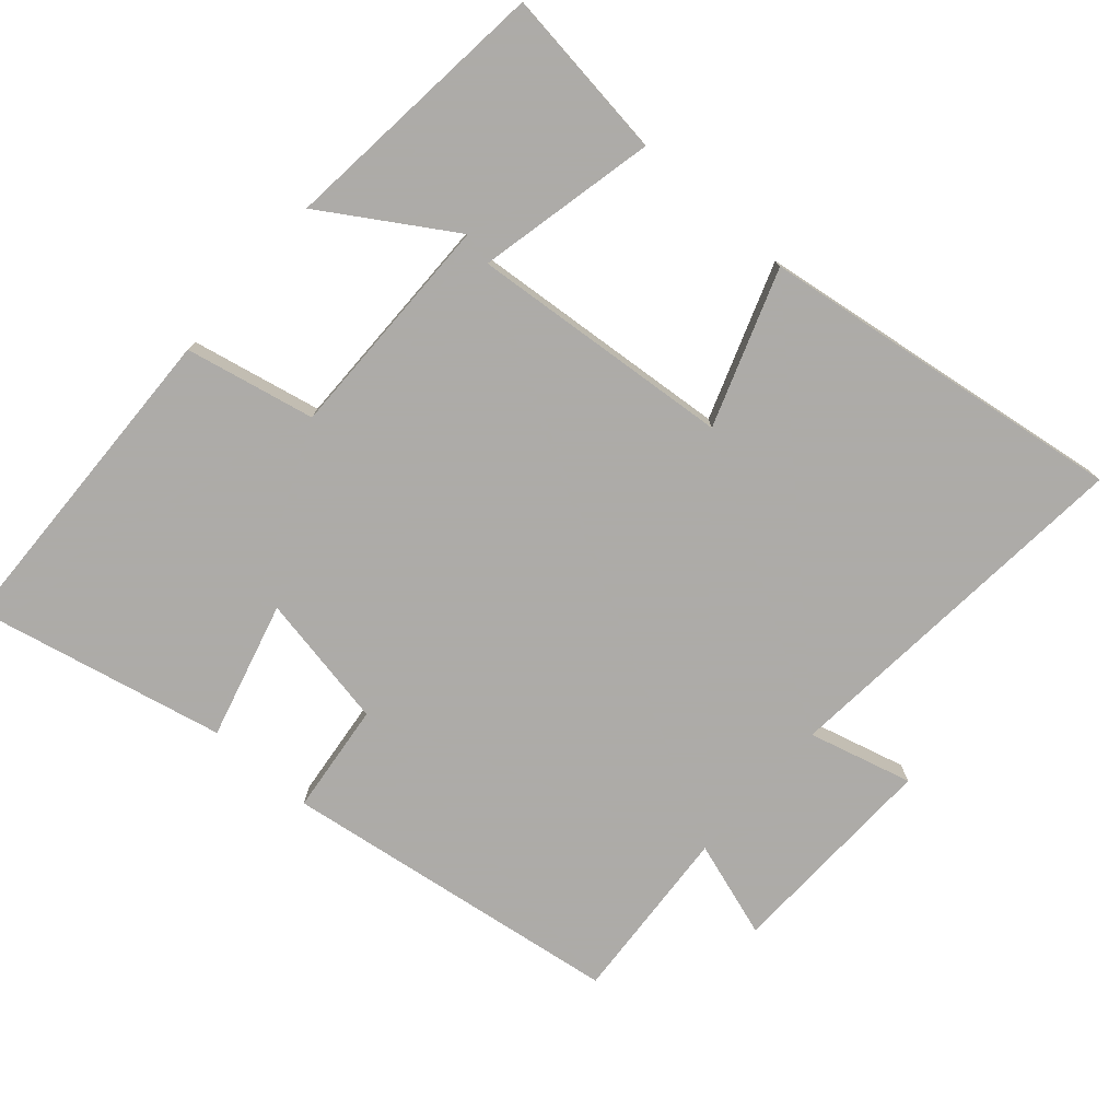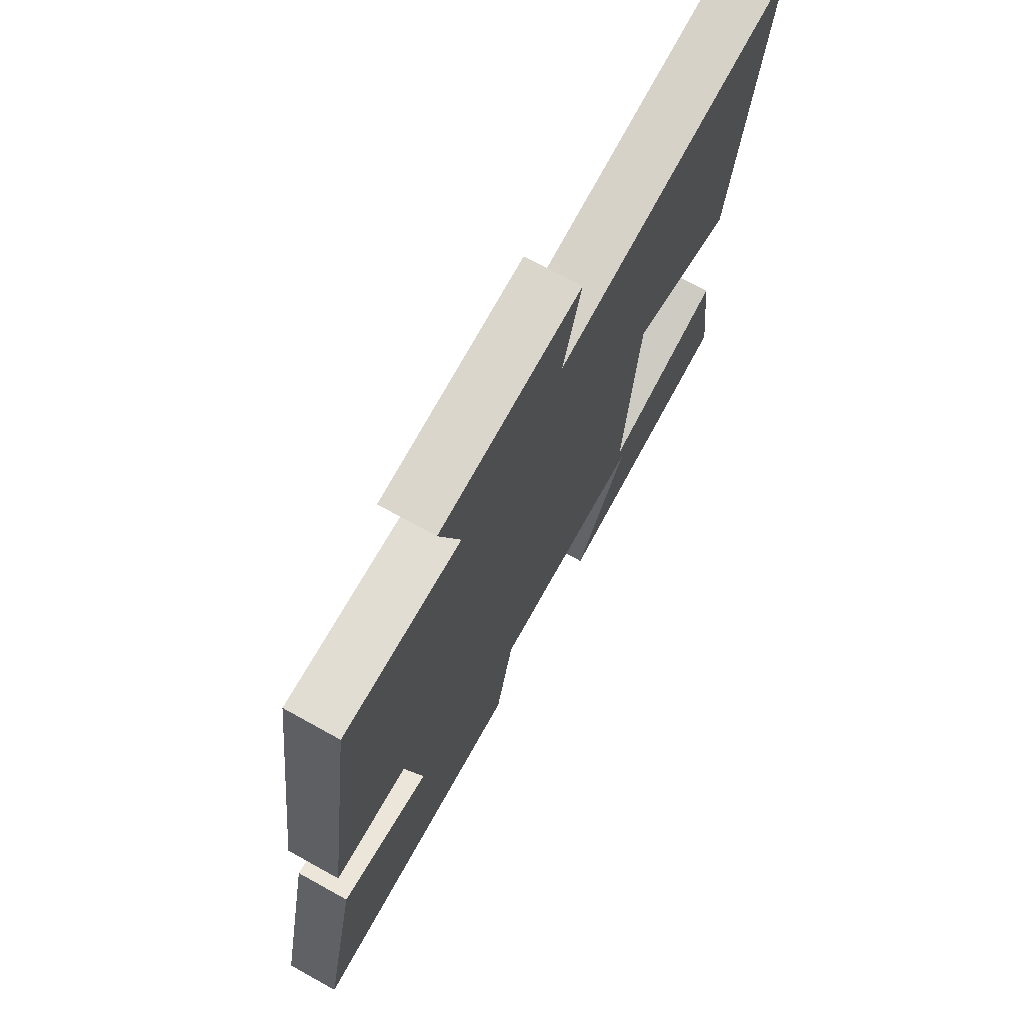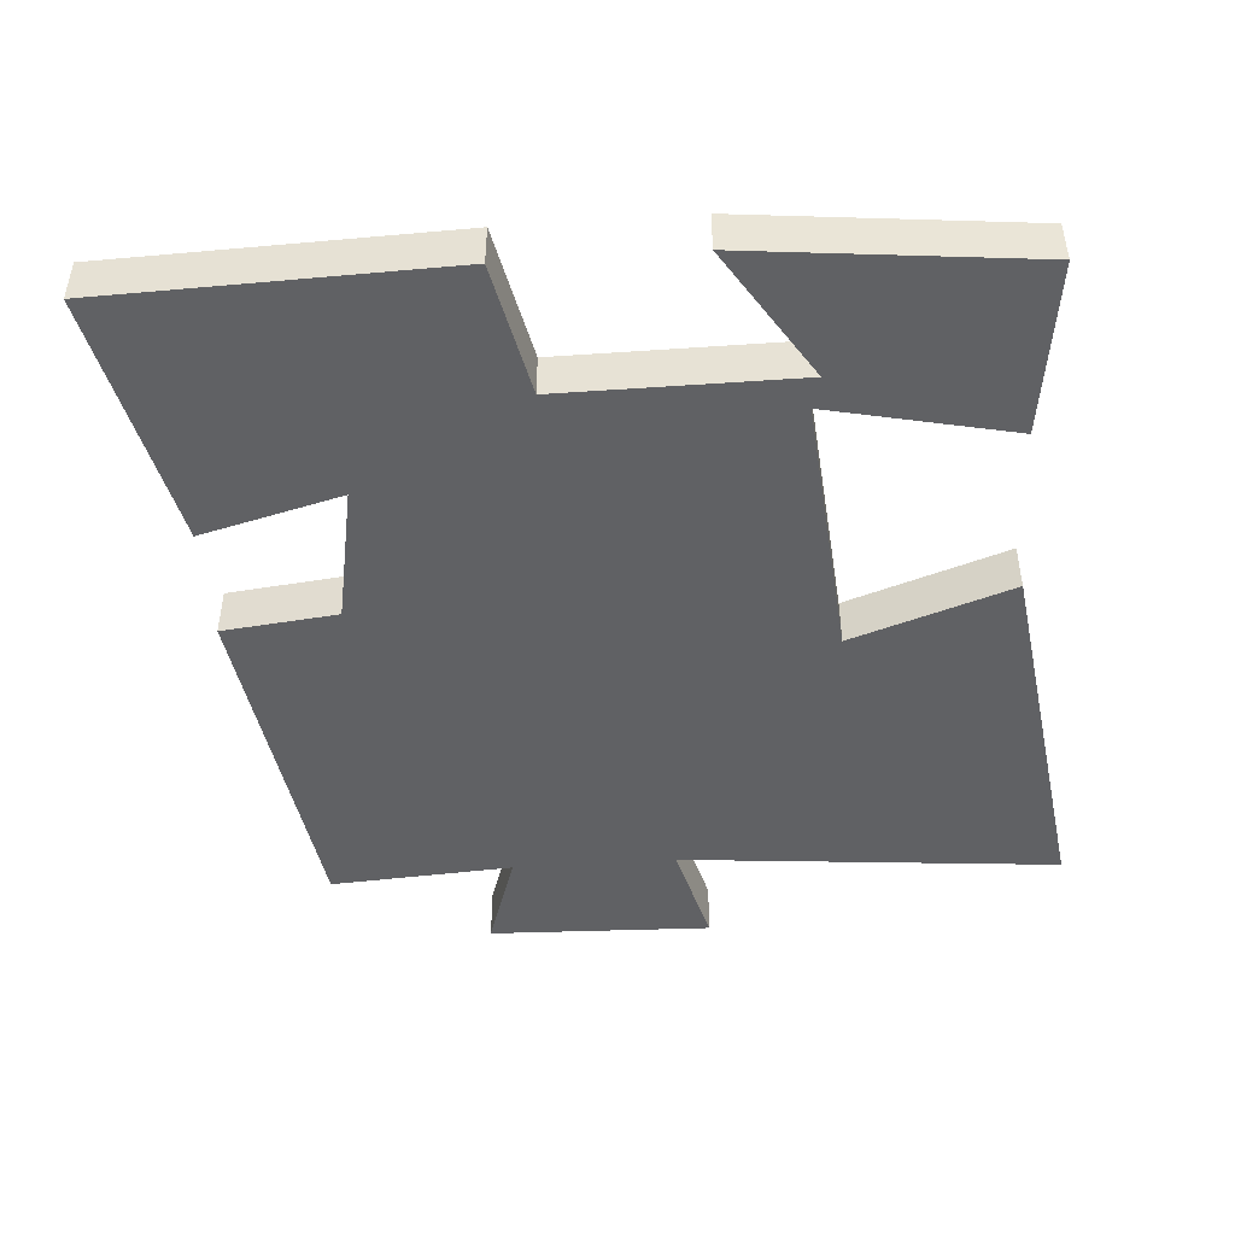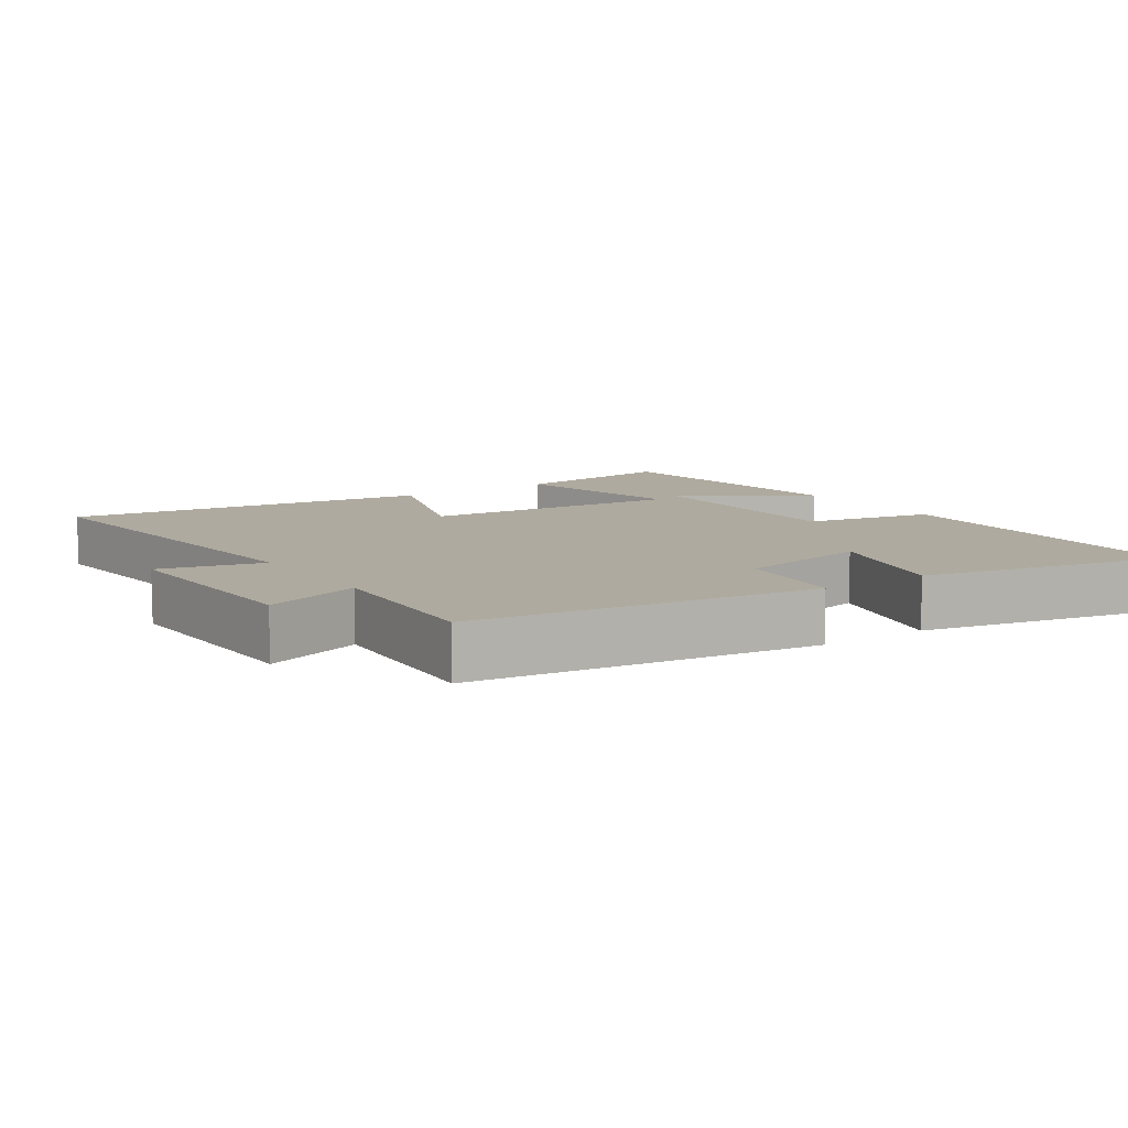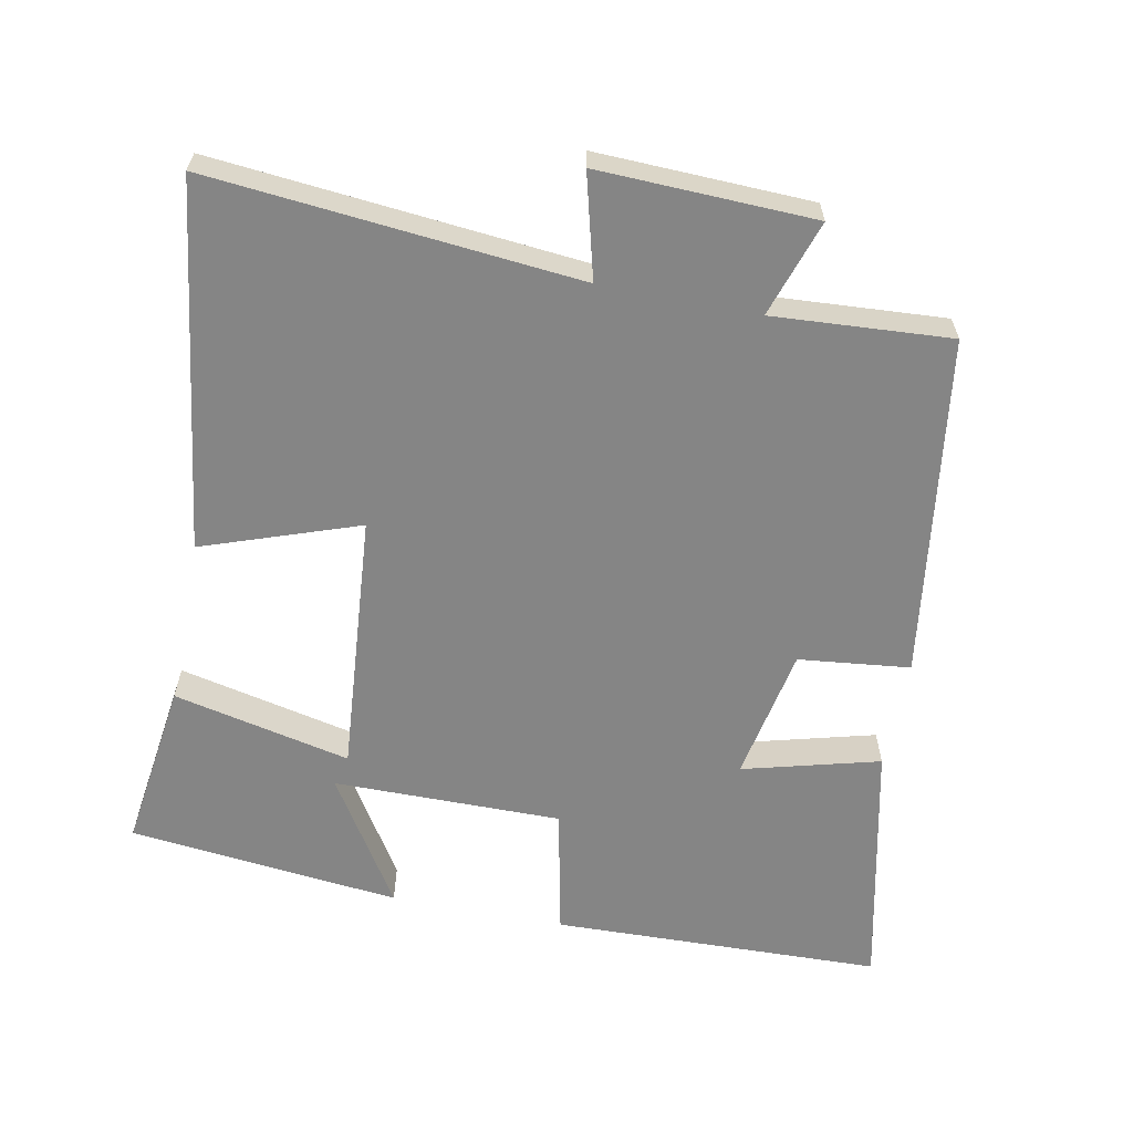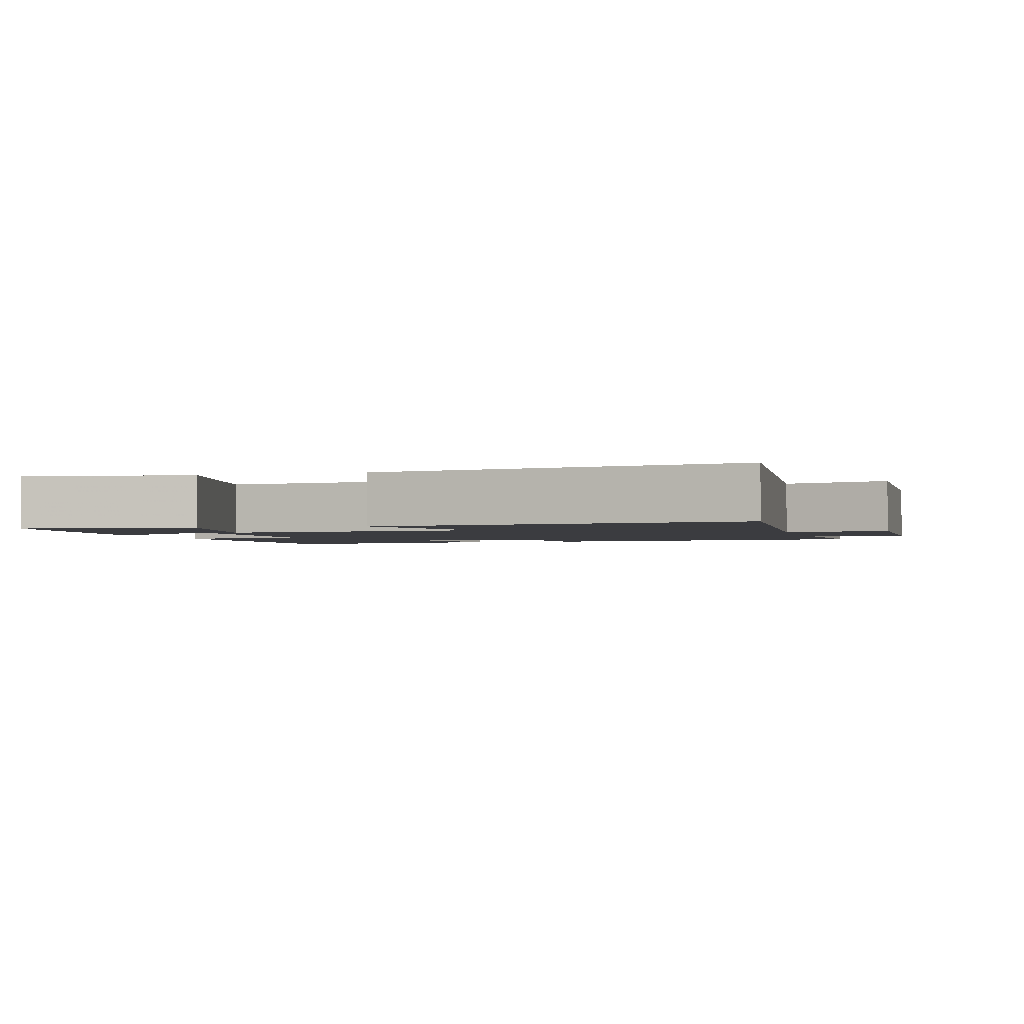
<metadata>
{"format":"obj","ext":"obj","renderer":"f3d","projection":"perspective","resolution":1024,"background":"white","views":[{"elev":-76.5,"azim":-131.2,"up":"+Y"},{"elev":72.0,"azim":119.0,"up":"+Z"},{"elev":-46.8,"azim":-175.9,"up":"+Y"},{"elev":9.5,"azim":55.8,"up":"+Y"},{"elev":-61.8,"azim":-11.2,"up":"+Y"},{"elev":-2.0,"azim":-73.9,"up":"+Y"}]}
</metadata>
<code>
v -0.532 0.07 -0.459
v -0.5 0.07 -0.216
v -0.246 0.07 -0.272
v -0.278 0.07 0.102
v -0.5 0.07 0.024
v -0.573 0.07 0.548
v -0.047 0.07 0.5
v -0.086 0.07 0.648
v 0.222 0.07 0.638
v 0.177 0.07 0.5
v 0.431 0.07 0.517
v 0.5 0.07 0.029
v 0.341 0.07 0.011
v 0.305 0.07 -0.181
v 0.5 0.07 -0.129
v 0.578 0.07 -0.486
v 0.107 0.07 -0.5
v 0.068 0.07 -0.315
v -0.258 0.07 -0.317
v -0.143 0.07 -0.5
v -0.532 0 -0.459
v -0.5 0 -0.216
v -0.246 0 -0.272
v -0.278 0 0.102
v -0.5 0 0.024
v -0.573 0 0.548
v -0.047 0 0.5
v -0.086 0 0.648
v 0.222 0 0.638
v 0.177 0 0.5
v 0.431 0 0.517
v 0.5 0 0.029
v 0.341 0 0.011
v 0.305 0 -0.181
v 0.5 0 -0.129
v 0.578 0 -0.486
v 0.107 0 -0.5
v 0.068 0 -0.315
v -0.258 0 -0.317
v -0.143 0 -0.5
f 19 20 1 2
f 16 17 18
f 15 16 18
f 14 15 18
f 13 14 18 19
f 10 11 12 13
f 10 13 19
f 7 8 9 10
f 4 5 6 7
f 3 4 7 10
f 19 2 3
f 3 10 19
f 22 21 40 39
f 38 37 36
f 38 36 35
f 38 35 34
f 39 38 34 33
f 33 32 31 30
f 39 33 30
f 30 29 28 27
f 27 26 25 24
f 30 27 24 23
f 23 22 39
f 39 30 23
f 1 21 22 2
f 2 22 23 3
f 3 23 24 4
f 4 24 25 5
f 5 25 26 6
f 6 26 27 7
f 7 27 28 8
f 8 28 29 9
f 9 29 30 10
f 10 30 31 11
f 11 31 32 12
f 12 32 33 13
f 13 33 34 14
f 14 34 35 15
f 15 35 36 16
f 16 36 37 17
f 17 37 38 18
f 18 38 39 19
f 19 39 40 20
f 20 40 21 1

</code>
